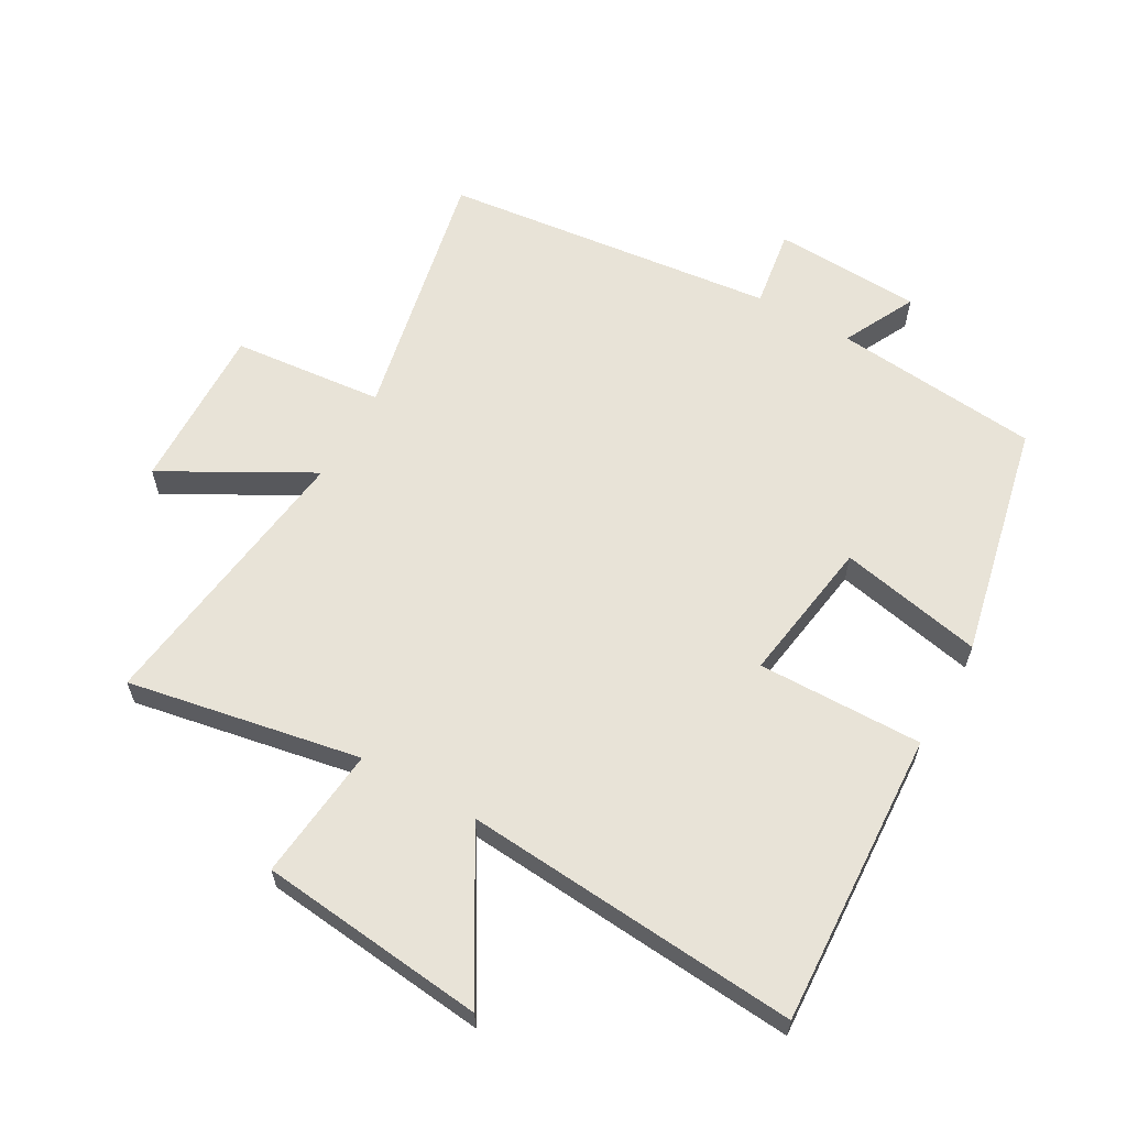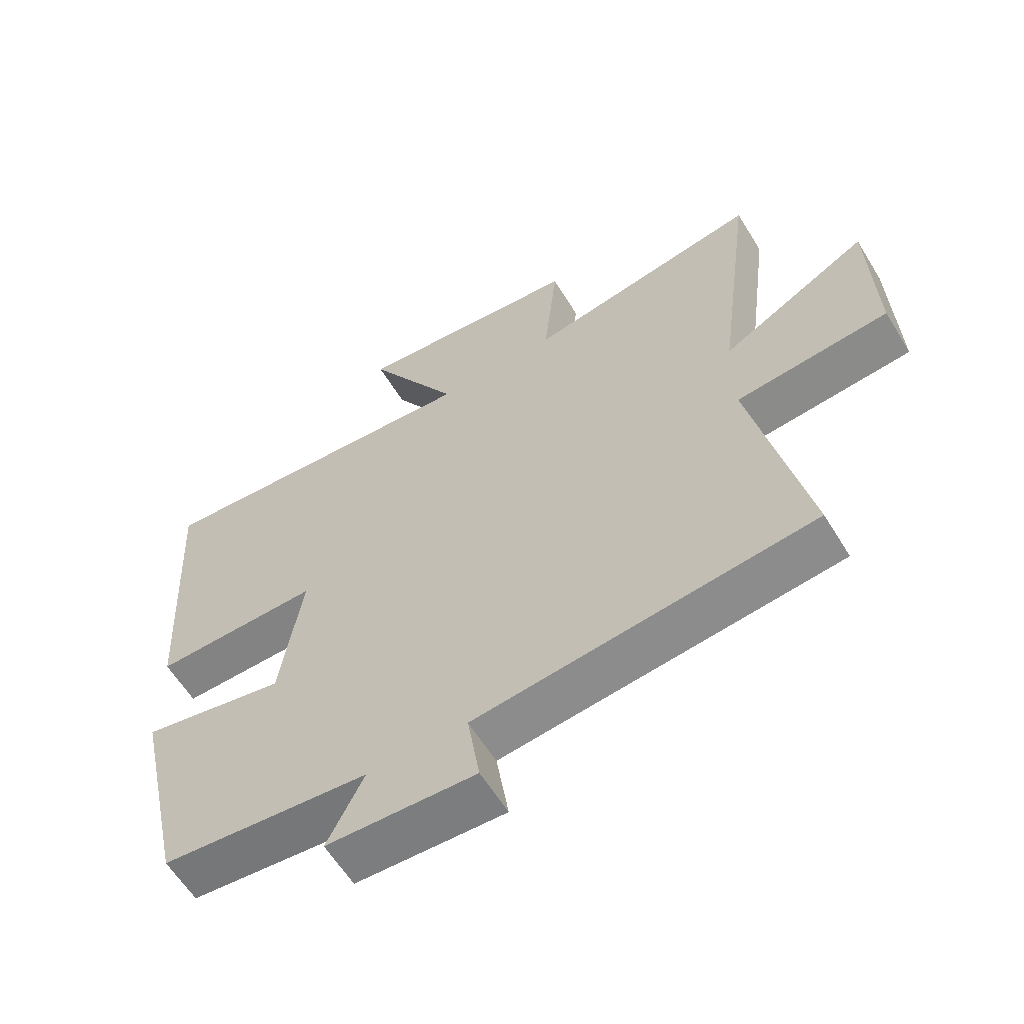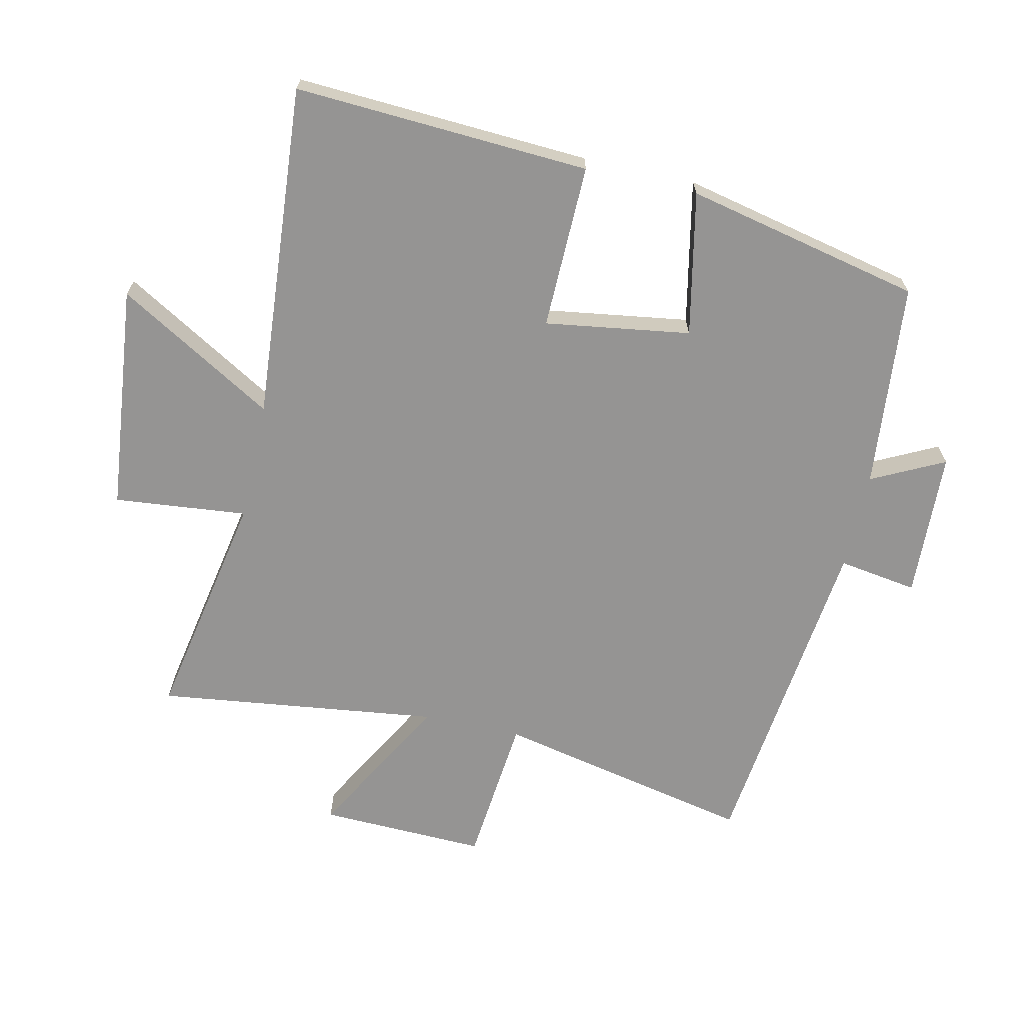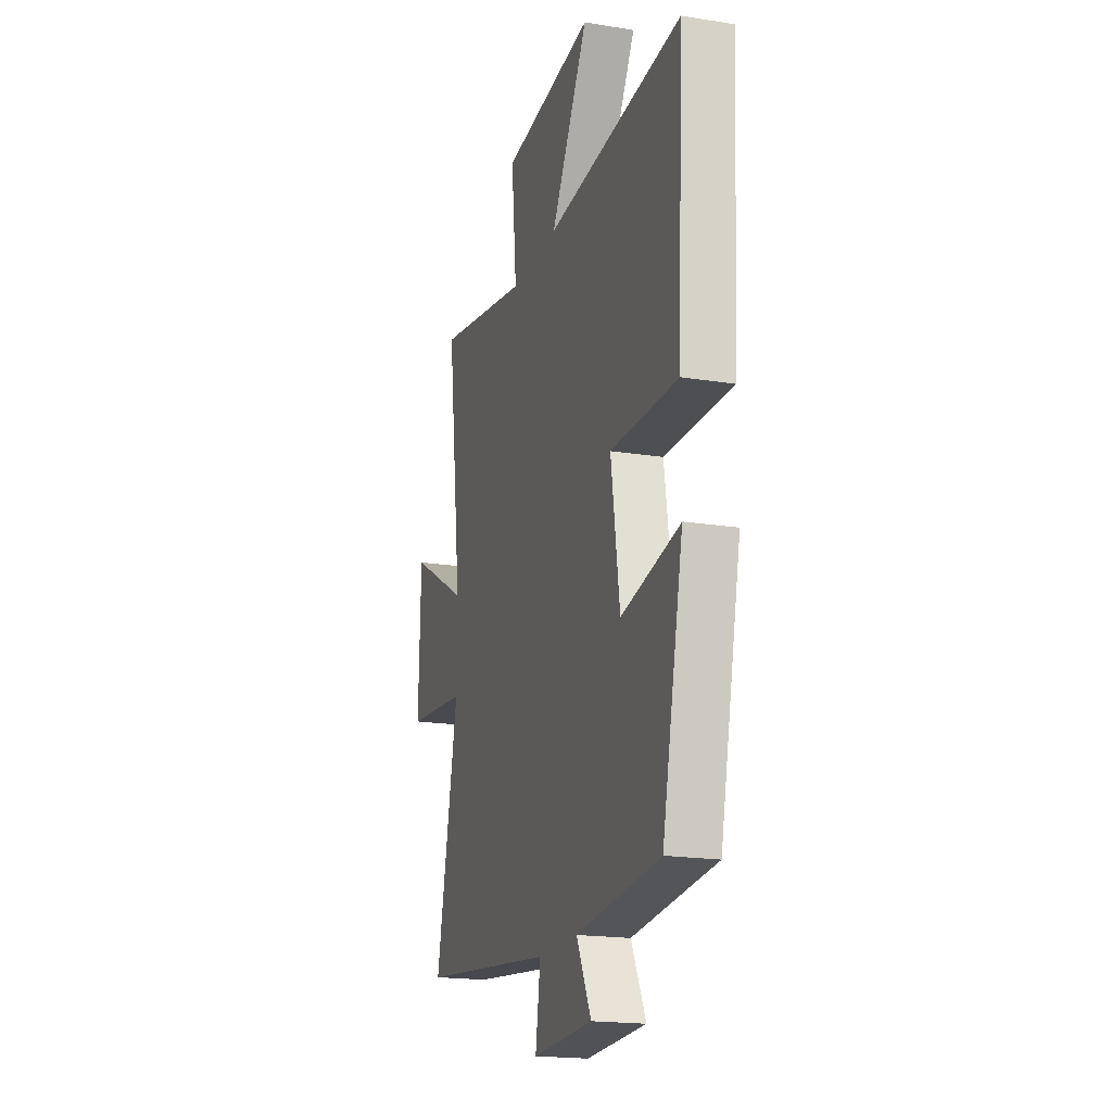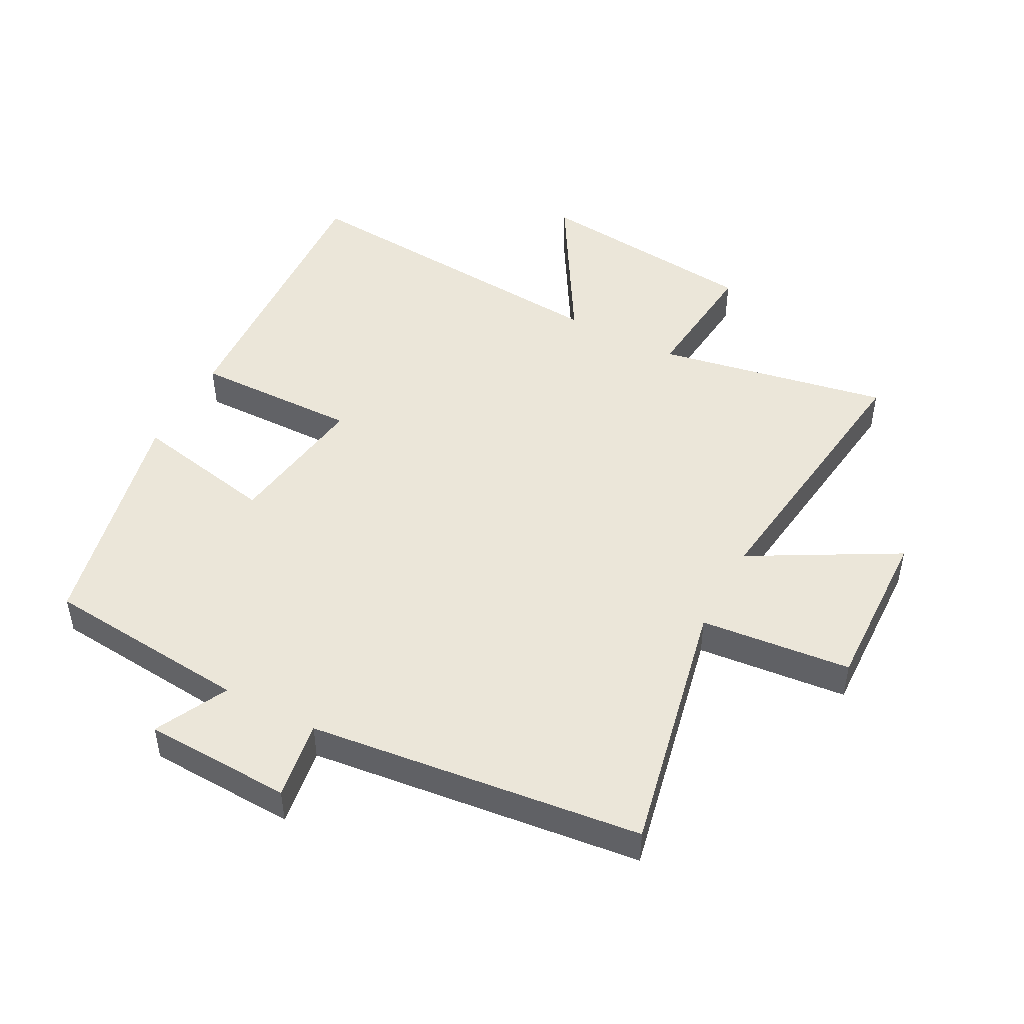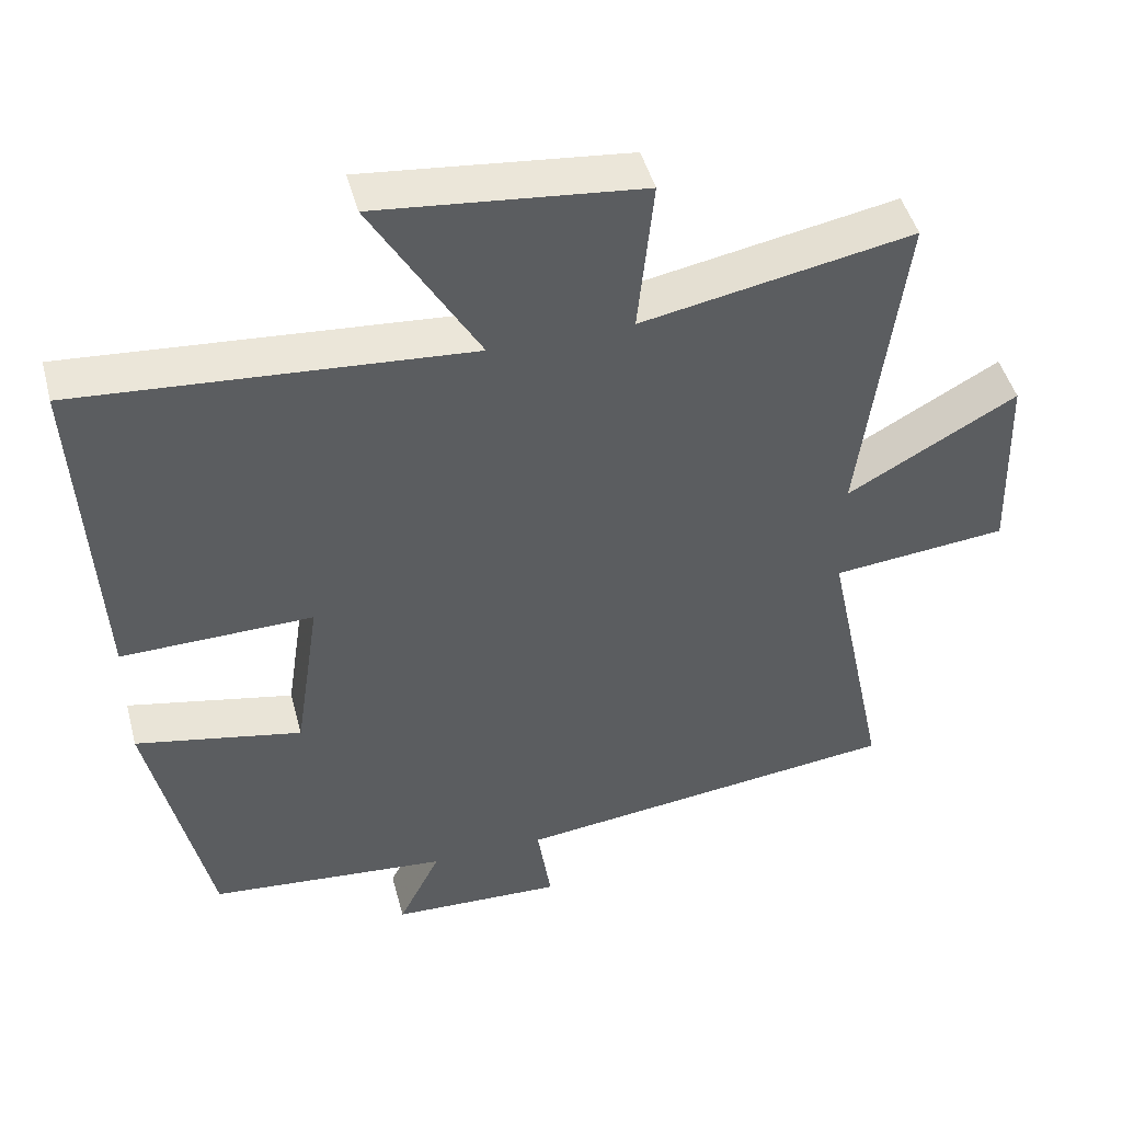
<metadata>
{"format":"obj","ext":"obj","renderer":"f3d","projection":"perspective","resolution":1024,"background":"white","views":[{"elev":61.6,"azim":29.6,"up":"+Y"},{"elev":-60.5,"azim":-148.6,"up":"+Z"},{"elev":-67.1,"azim":77.4,"up":"+Y"},{"elev":-18.9,"azim":73.0,"up":"+Z"},{"elev":47.8,"azim":-152.2,"up":"+Y"},{"elev":46.6,"azim":165.2,"up":"+Z"}]}
</metadata>
<code>
v -0.585 0.07 -0.44
v -0.5 0.07 -0.034
v -0.737 0.07 -0.011
v -0.729 0.07 0.251
v -0.5 0.07 0.124
v -0.557 0.07 0.568
v -0.192 0.07 0.5
v -0.213 0.07 0.709
v 0.143 0.07 0.747
v -0.002 0.07 0.5
v 0.525 0.07 0.542
v 0.5 0.07 0.079
v 0.241 0.07 0.083
v 0.275 0.07 -0.145
v 0.5 0.07 -0.099
v 0.419 0.07 -0.469
v 0.095 0.07 -0.5
v 0.152 0.07 -0.614
v -0.08 0.07 -0.624
v -0.061 0.07 -0.5
v -0.585 0 -0.44
v -0.5 0 -0.034
v -0.737 0 -0.011
v -0.729 0 0.251
v -0.5 0 0.124
v -0.557 0 0.568
v -0.192 0 0.5
v -0.213 0 0.709
v 0.143 0 0.747
v -0.002 0 0.5
v 0.525 0 0.542
v 0.5 0 0.079
v 0.241 0 0.083
v 0.275 0 -0.145
v 0.5 0 -0.099
v 0.419 0 -0.469
v 0.095 0 -0.5
v 0.152 0 -0.614
v -0.08 0 -0.624
v -0.061 0 -0.5
f 17 18 19 20
f 17 20 1
f 16 17 1
f 15 16 1
f 14 15 1
f 13 14 1 2
f 10 11 12 13
f 10 13 2
f 7 8 9 10
f 7 10 2
f 5 6 7
f 5 7 2
f 2 3 4 5
f 40 39 38 37
f 21 40 37
f 21 37 36
f 21 36 35
f 21 35 34
f 22 21 34 33
f 33 32 31 30
f 22 33 30
f 30 29 28 27
f 22 30 27
f 27 26 25
f 22 27 25
f 25 24 23 22
f 1 21 22 2
f 2 22 23 3
f 3 23 24 4
f 4 24 25 5
f 5 25 26 6
f 6 26 27 7
f 7 27 28 8
f 8 28 29 9
f 9 29 30 10
f 10 30 31 11
f 11 31 32 12
f 12 32 33 13
f 13 33 34 14
f 14 34 35 15
f 15 35 36 16
f 16 36 37 17
f 17 37 38 18
f 18 38 39 19
f 19 39 40 20
f 20 40 21 1

</code>
